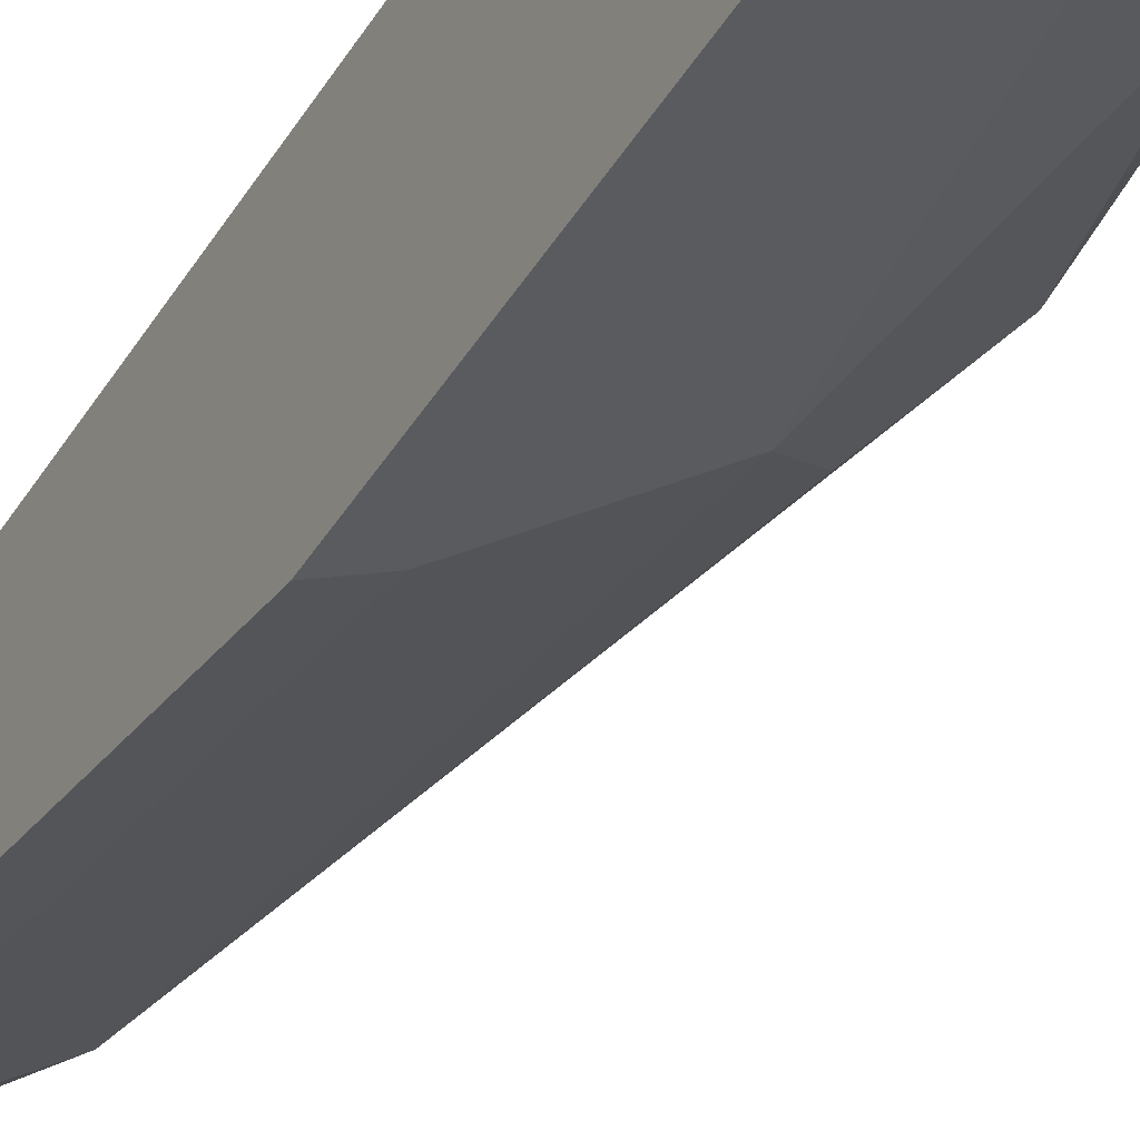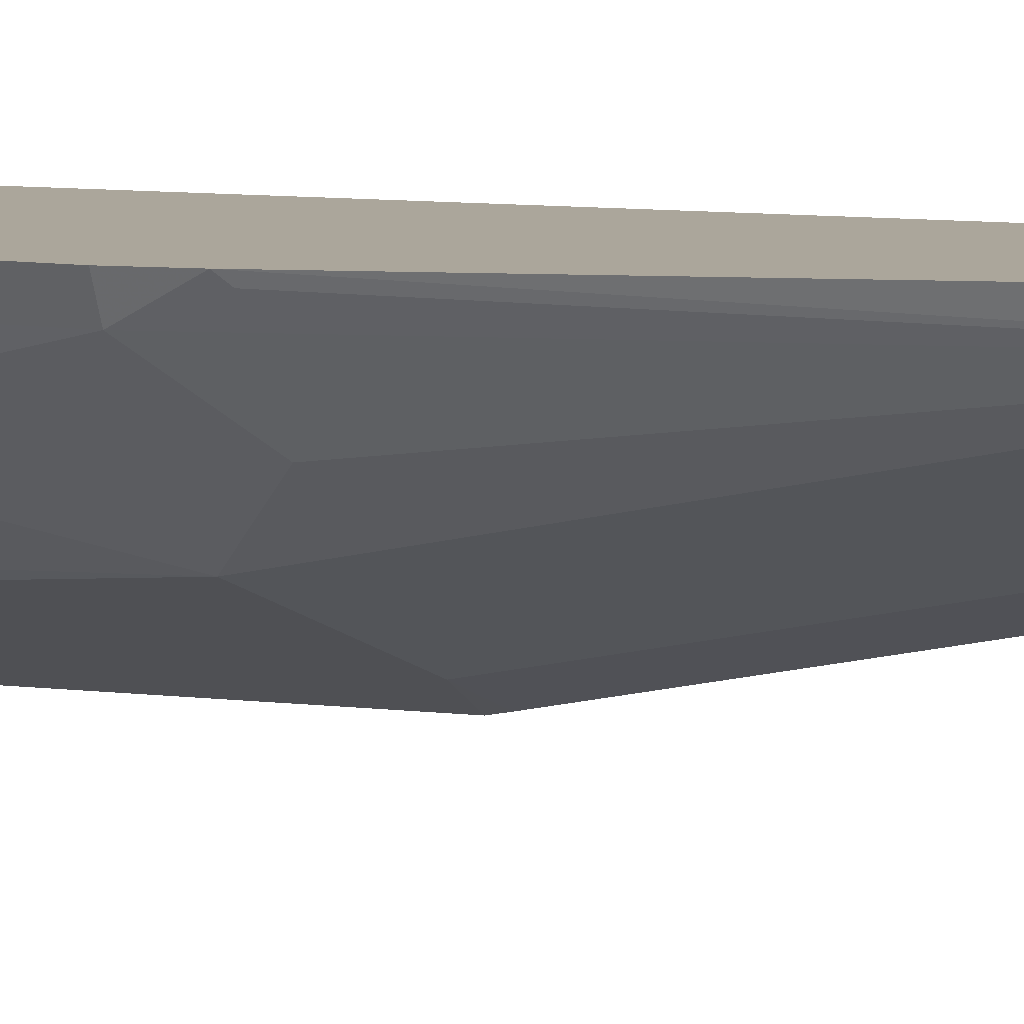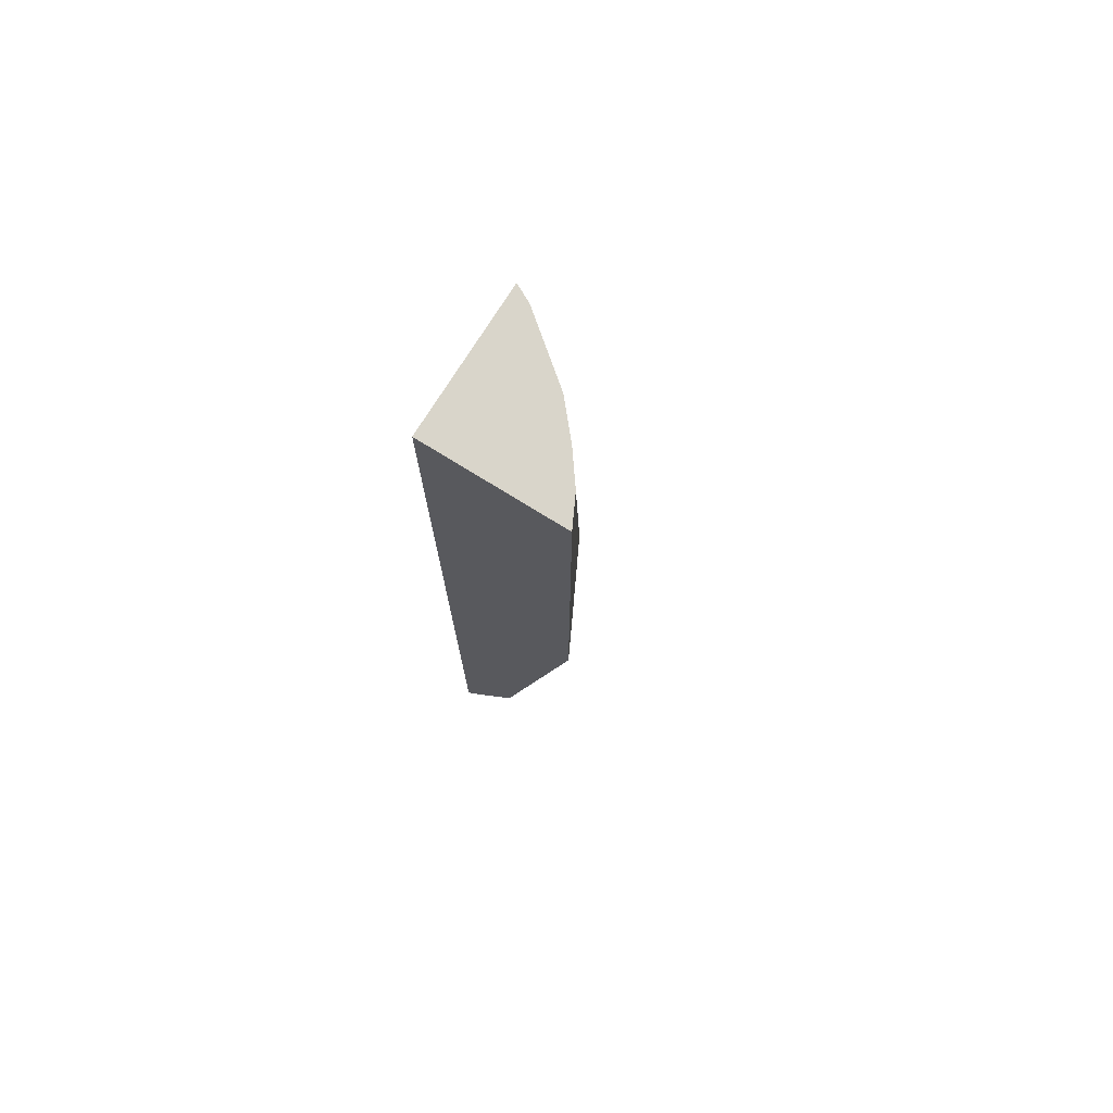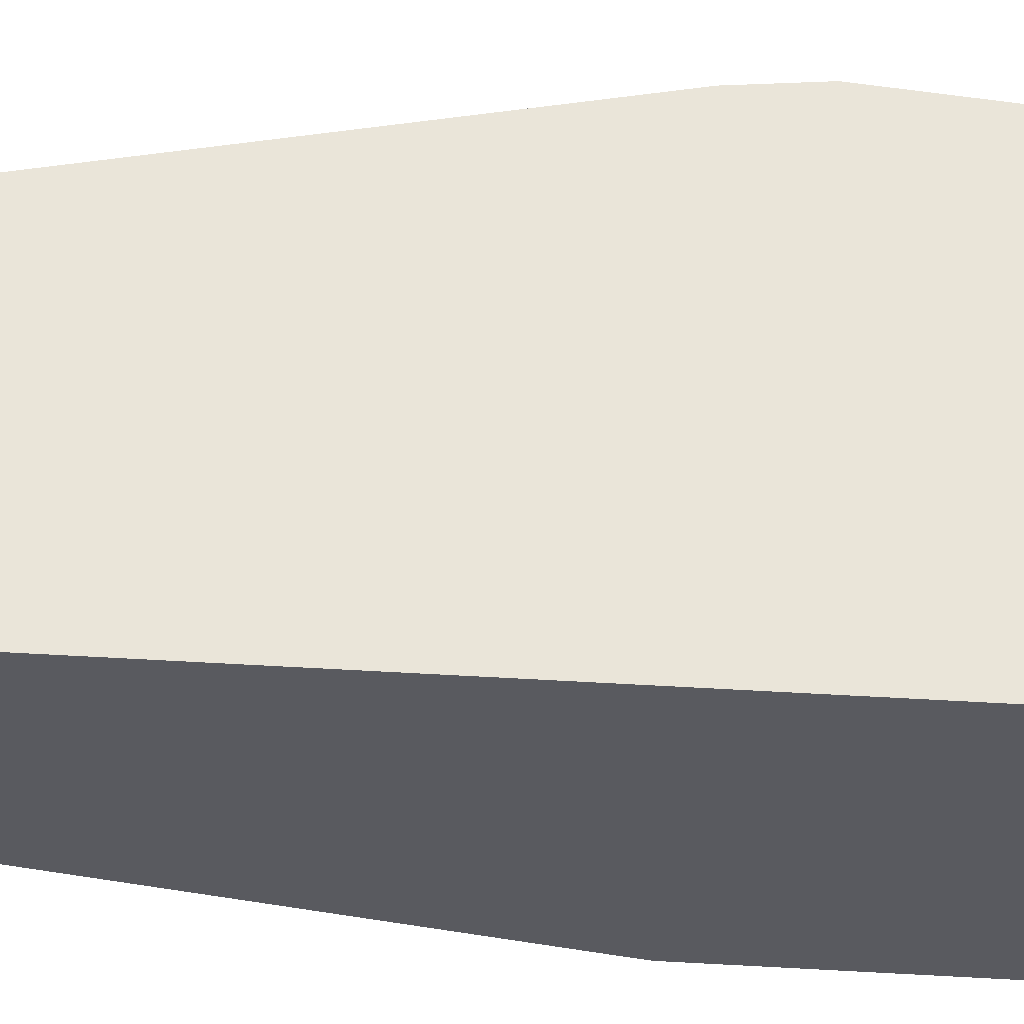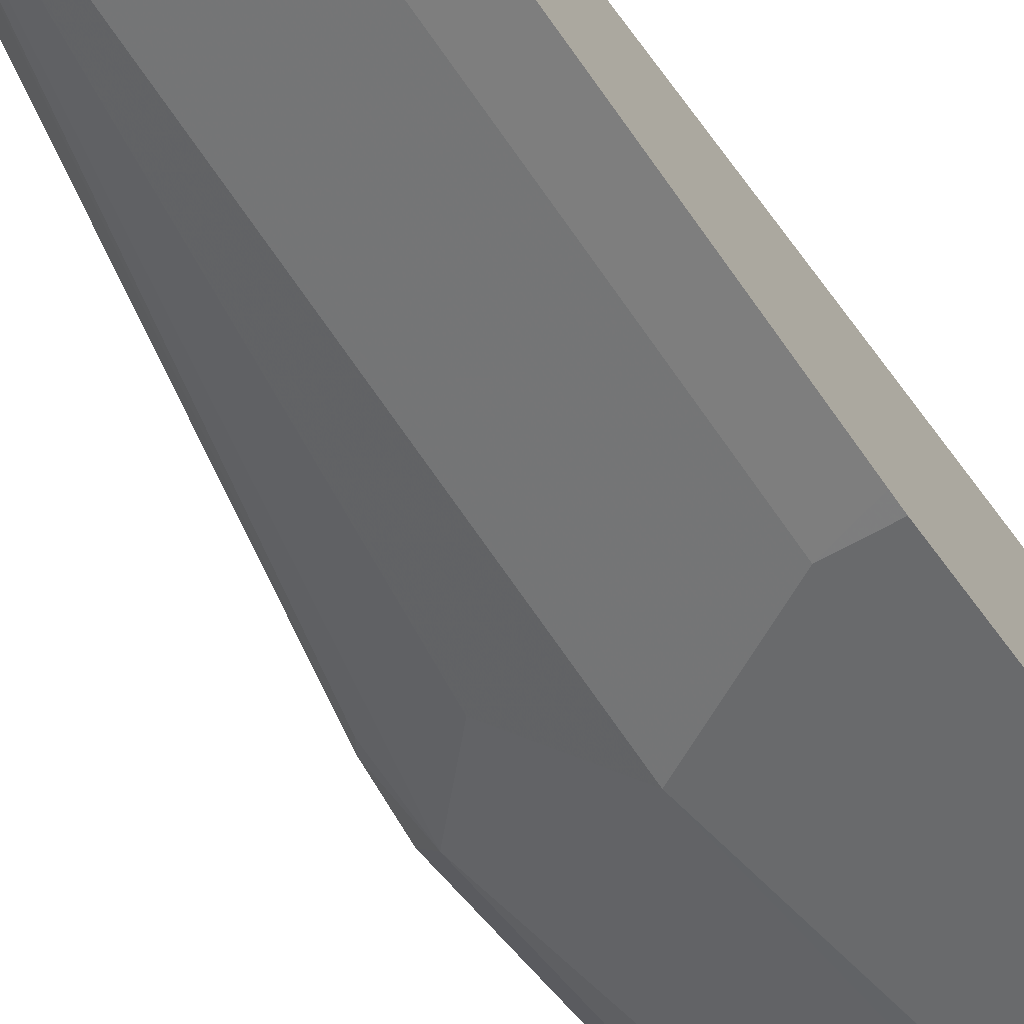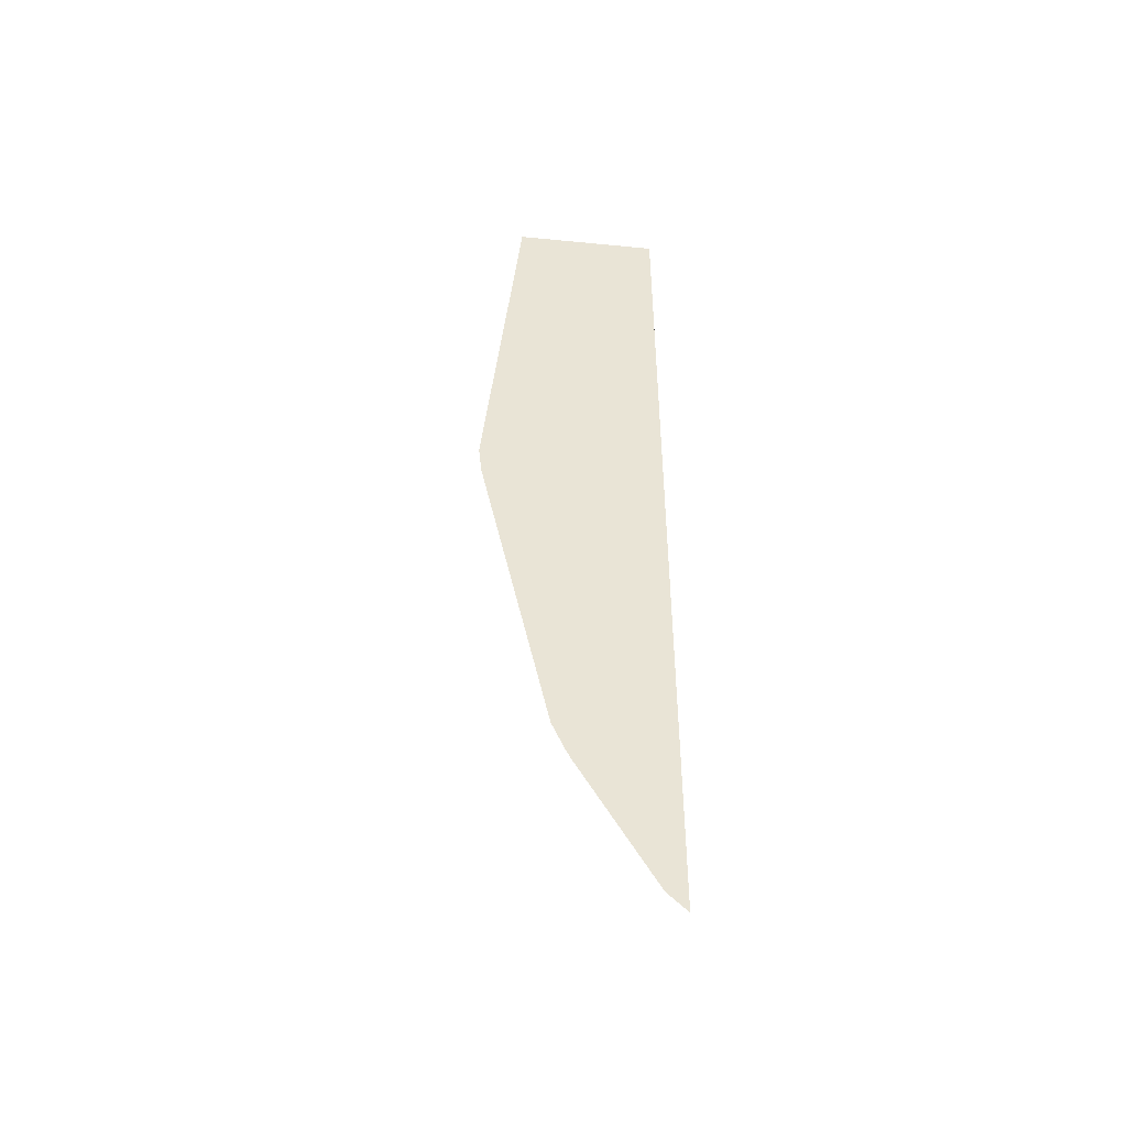
<metadata>
{"format":"obj","ext":"obj","renderer":"f3d","projection":"perspective","resolution":1024,"background":"white","views":[{"elev":-40.1,"azim":-27.7,"up":"+Y"},{"elev":8.0,"azim":110.5,"up":"+Y"},{"elev":74.4,"azim":-58.1,"up":"+Z"},{"elev":58.1,"azim":-86.6,"up":"+Y"},{"elev":-72.8,"azim":-143.3,"up":"+Y"},{"elev":-48.6,"azim":173.8,"up":"+Z"}]}
</metadata>
<code>
v 0.3264 -0.2486 -0.2935
v 0.3054 -0.2486 -0.06328
v 0.3054 -0.2488 -0.06328
v 0.3215 -0.2586 -0.2935
v 0.3245 -0.2486 -0.3116
v 0.2211 -0.2486 -0.06328
v 0.3005 -0.2586 -0.06328
v 0.3005 -0.2795 -0.2097
v 0.2795 -0.3005 -0.2935
v 0.3005 -0.2795 -0.3145
v 0.2795 -0.2586 -0.5031
v 0.3223 -0.2516 -0.3145
v 0.2845 -0.2486 -0.5031
v 0.2211 -0.3297 -0.06328
v 0.2211 -0.2486 -0.6144
v 0.2727 -0.2932 -0.06328
v 0.2723 -0.2936 -0.06328
v 0.2539 -0.3094 -0.06328
v 0.2656 -0.3075 -0.2935
v 0.2236 -0.3284 -0.3145
v 0.2376 -0.3215 -0.3145
v 0.2376 -0.2795 -0.5241
v 0.2376 -0.3215 -0.06328
v 0.2374 -0.3216 -0.06328
v 0.2568 -0.2621 -0.5346
v 0.2321 -0.2486 -0.6034
v 0.274 -0.2486 -0.527
v 0.2769 -0.2486 -0.5211
v 0.2236 -0.3284 -0.06328
v 0.2211 -0.3297 -0.3145
v 0.2211 -0.2596 -0.5925
v 0.2211 -0.3288 -0.3192
v 0.2211 -0.2869 -0.5288
v 0.2211 -0.2848 -0.538
v 0.2211 -0.2789 -0.5514
f 11 22 25
f 9 24 19
f 9 23 24
f 9 18 23
f 9 11 10
f 9 22 11
f 8 18 9
f 9 20 21
f 9 19 20
f 8 17 18
f 8 16 17
f 11 25 26
f 7 16 8
f 9 21 22
f 11 26 27
f 21 33 22
f 11 28 13
f 14 30 20
f 14 20 29
f 15 26 31
f 19 24 20
f 20 30 32
f 20 32 21
f 20 24 29
f 21 32 33
f 22 33 34
f 25 34 35
f 25 35 26
f 26 35 31
f 6 30 14
f 11 27 28
f 6 32 30
f 22 34 25
f 6 34 33
f 1 2 3
f 1 3 4
f 1 4 5
f 6 33 32
f 1 5 13
f 1 28 27
f 1 27 26
f 1 26 15
f 1 15 6
f 1 6 2
f 2 6 14
f 2 14 29
f 2 29 24
f 2 24 23
f 2 23 18
f 1 13 28
f 2 17 16
f 2 18 17
f 6 35 34
f 6 31 35
f 6 15 31
f 5 12 11
f 4 12 5
f 4 11 12
f 5 11 13
f 4 9 10
f 4 8 9
f 4 7 8
f 3 7 4
f 2 7 3
f 4 10 11
f 2 16 7

</code>
